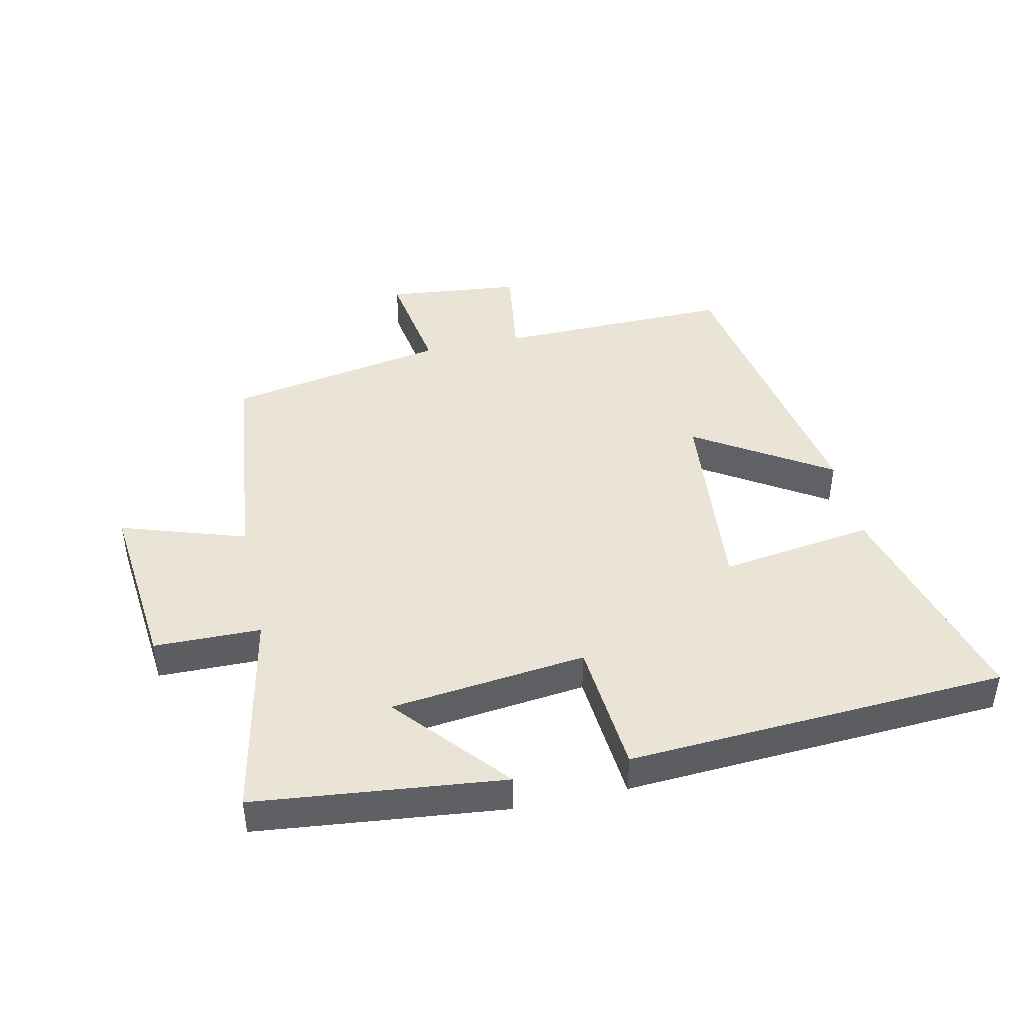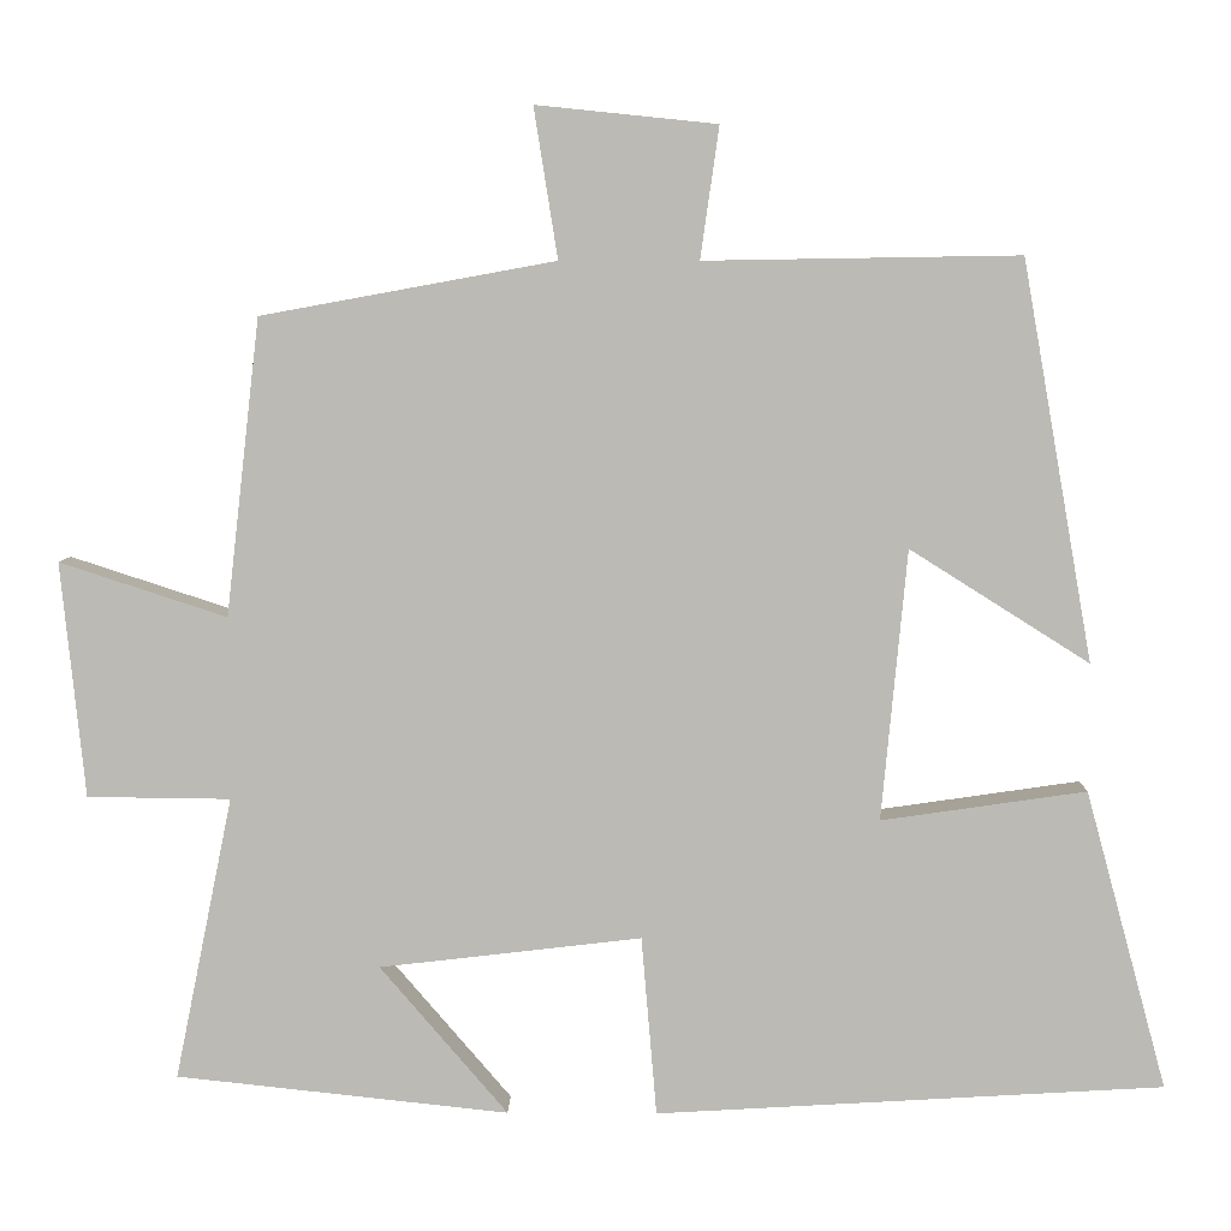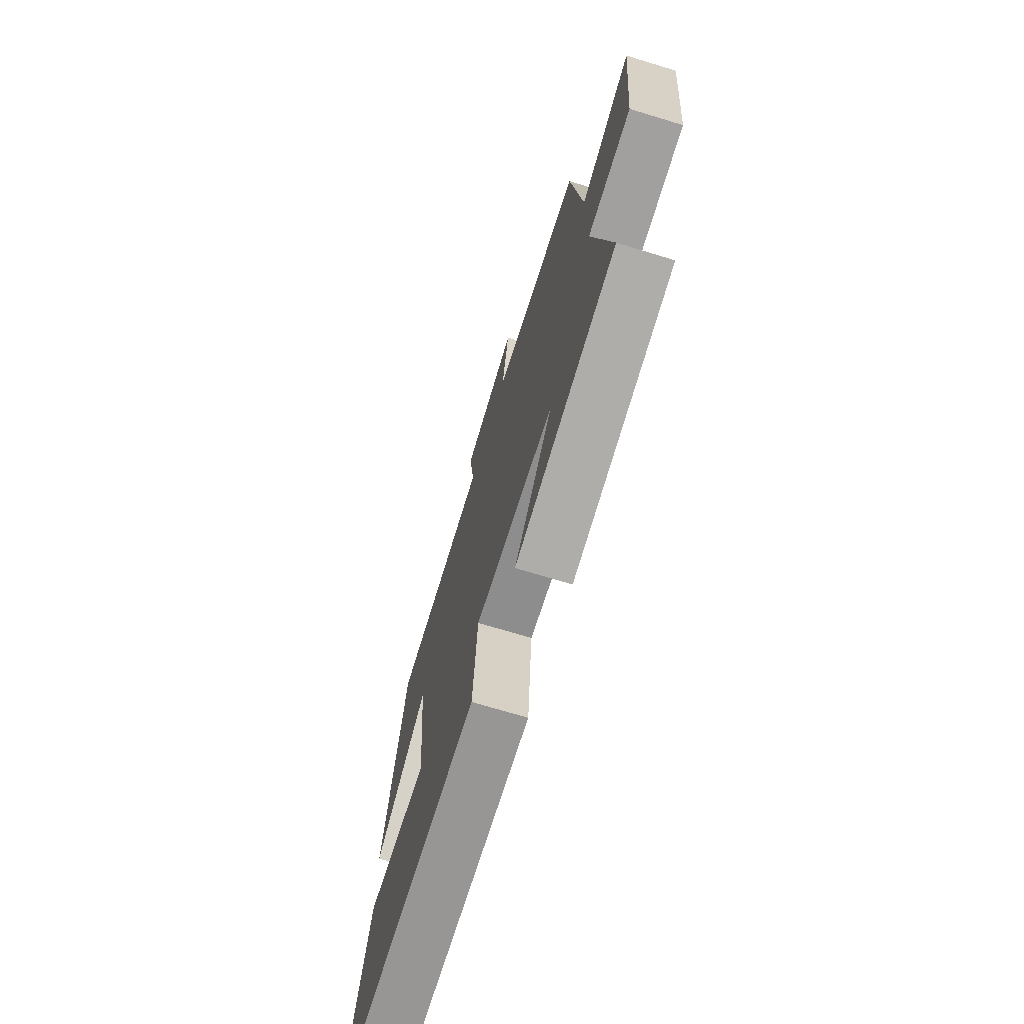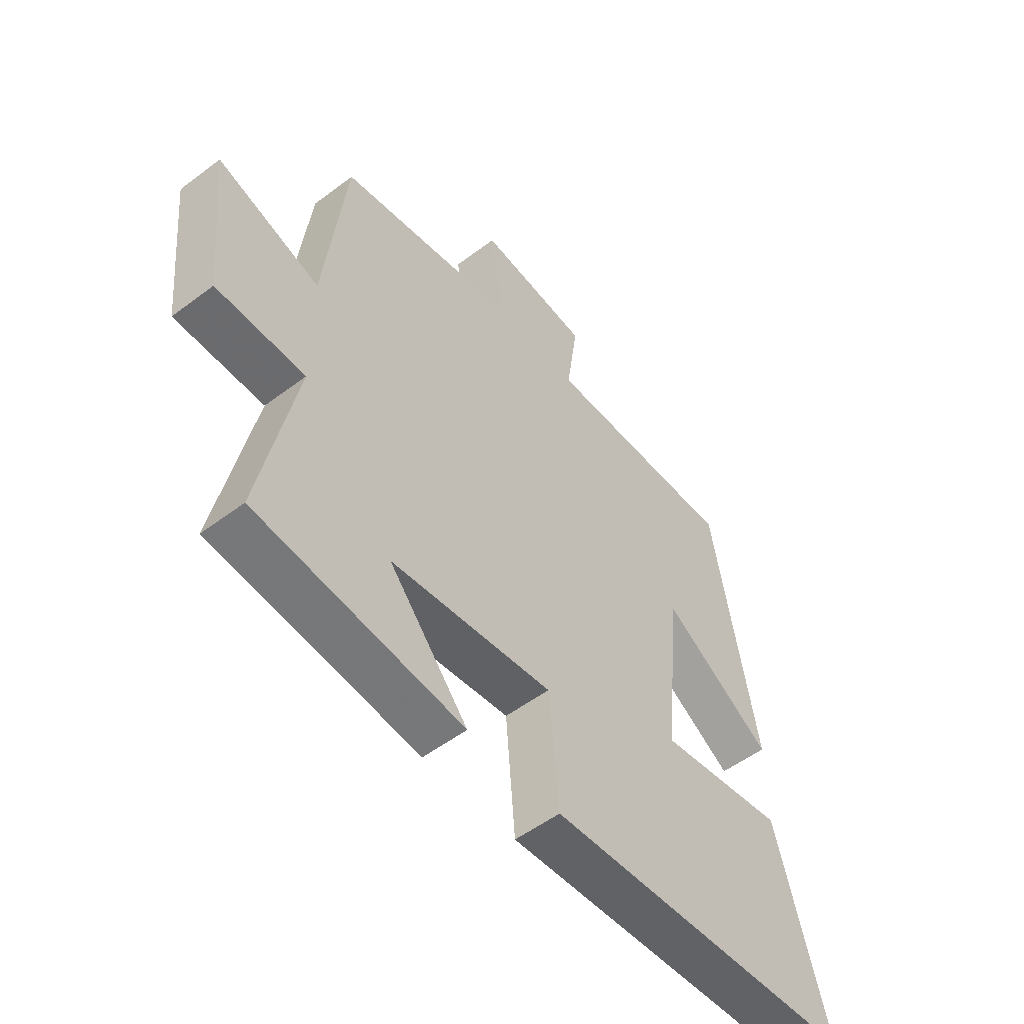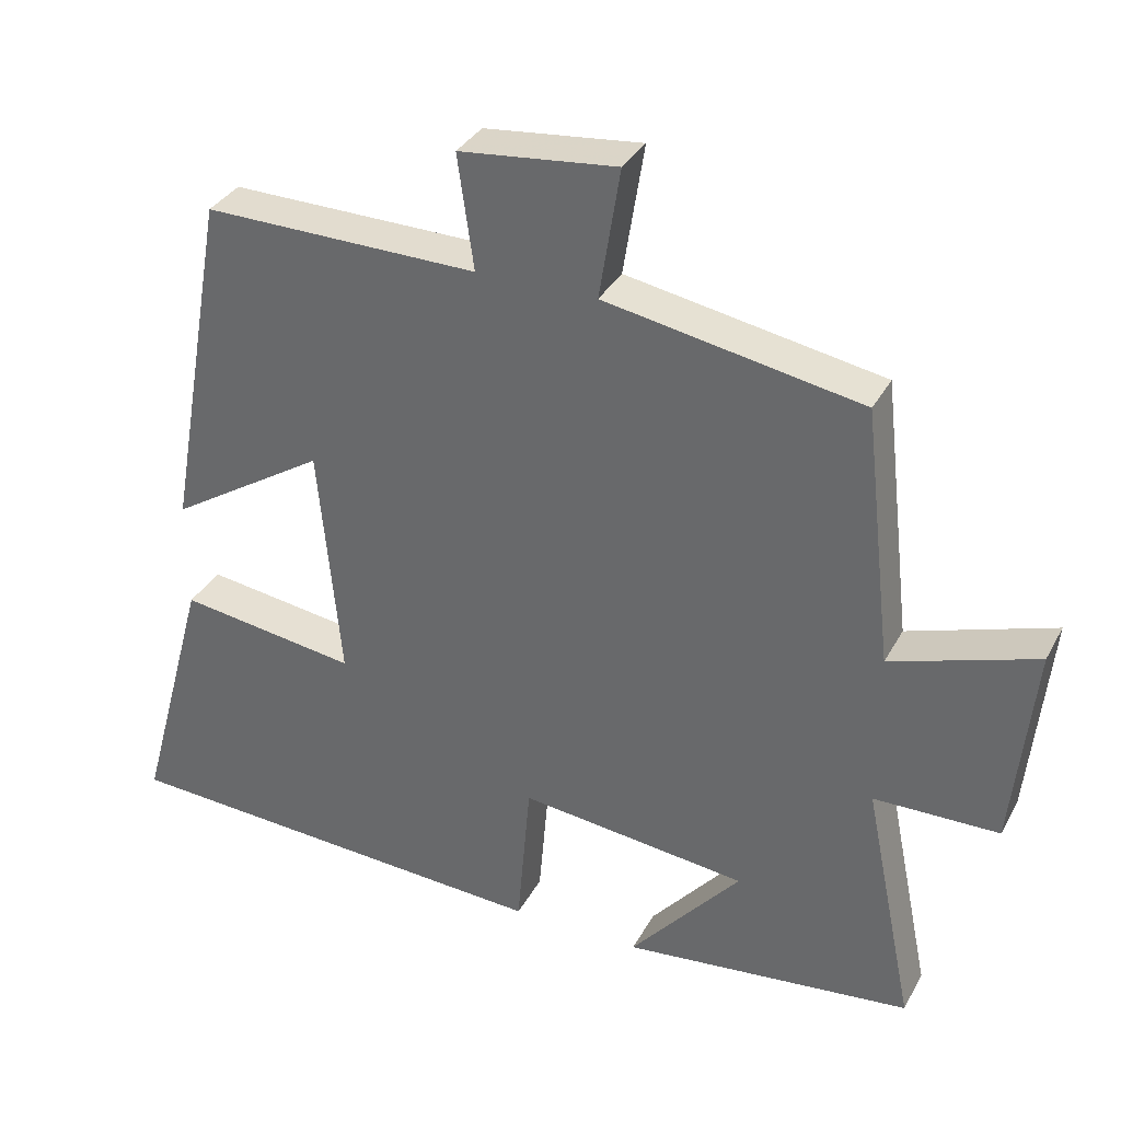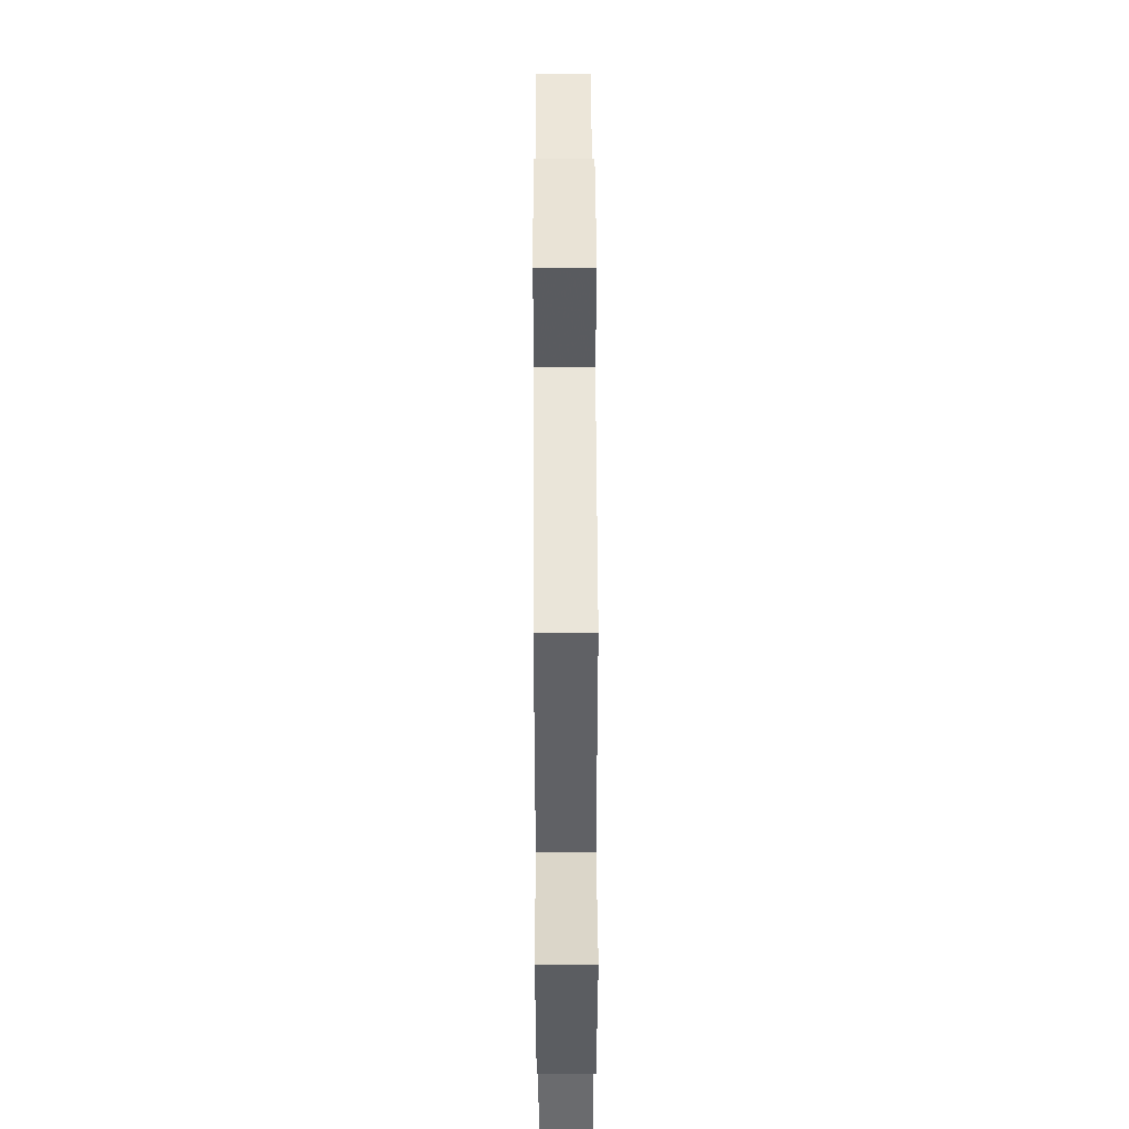
<metadata>
{"format":"obj","ext":"obj","renderer":"f3d","projection":"perspective","resolution":1024,"background":"white","views":[{"elev":43.8,"azim":167.7,"up":"+Y"},{"elev":6.4,"azim":-179.0,"up":"+Z"},{"elev":-71.2,"azim":73.1,"up":"+Z"},{"elev":-53.0,"azim":129.0,"up":"+Z"},{"elev":34.0,"azim":24.9,"up":"+Z"},{"elev":48.2,"azim":89.8,"up":"+Z"}]}
</metadata>
<code>
v -0.417 0.07 0.506
v -0.047 0.07 0.5
v -0.069 0.07 0.654
v 0.143 0.07 0.676
v 0.115 0.07 0.5
v 0.46 0.07 0.437
v 0.5 0.07 0.089
v 0.696 0.07 0.153
v 0.668 0.07 -0.123
v 0.5 0.07 -0.125
v 0.568 0.07 -0.458
v 0.177 0.07 -0.5
v 0.327 0.07 -0.325
v 0.019 0.07 -0.289
v 0.001 0.07 -0.5
v -0.596 0.07 -0.465
v -0.5 0.07 -0.113
v -0.259 0.07 -0.148
v -0.289 0.07 0.17
v -0.5 0.07 0.037
v -0.417 0 0.506
v -0.047 0 0.5
v -0.069 0 0.654
v 0.143 0 0.676
v 0.115 0 0.5
v 0.46 0 0.437
v 0.5 0 0.089
v 0.696 0 0.153
v 0.668 0 -0.123
v 0.5 0 -0.125
v 0.568 0 -0.458
v 0.177 0 -0.5
v 0.327 0 -0.325
v 0.019 0 -0.289
v 0.001 0 -0.5
v -0.596 0 -0.465
v -0.5 0 -0.113
v -0.259 0 -0.148
v -0.289 0 0.17
v -0.5 0 0.037
f 19 20 1 2
f 18 19 2
f 16 17 18
f 15 16 18
f 14 15 18
f 13 14 18 2
f 10 11 12 13
f 10 13 2 3
f 7 8 9 10
f 5 6 7 10
f 5 10 3
f 3 4 5
f 22 21 40 39
f 22 39 38
f 38 37 36
f 38 36 35
f 38 35 34
f 22 38 34 33
f 33 32 31 30
f 23 22 33 30
f 30 29 28 27
f 30 27 26 25
f 23 30 25
f 25 24 23
f 1 21 22 2
f 2 22 23 3
f 3 23 24 4
f 4 24 25 5
f 5 25 26 6
f 6 26 27 7
f 7 27 28 8
f 8 28 29 9
f 9 29 30 10
f 10 30 31 11
f 11 31 32 12
f 12 32 33 13
f 13 33 34 14
f 14 34 35 15
f 15 35 36 16
f 16 36 37 17
f 17 37 38 18
f 18 38 39 19
f 19 39 40 20
f 20 40 21 1

</code>
